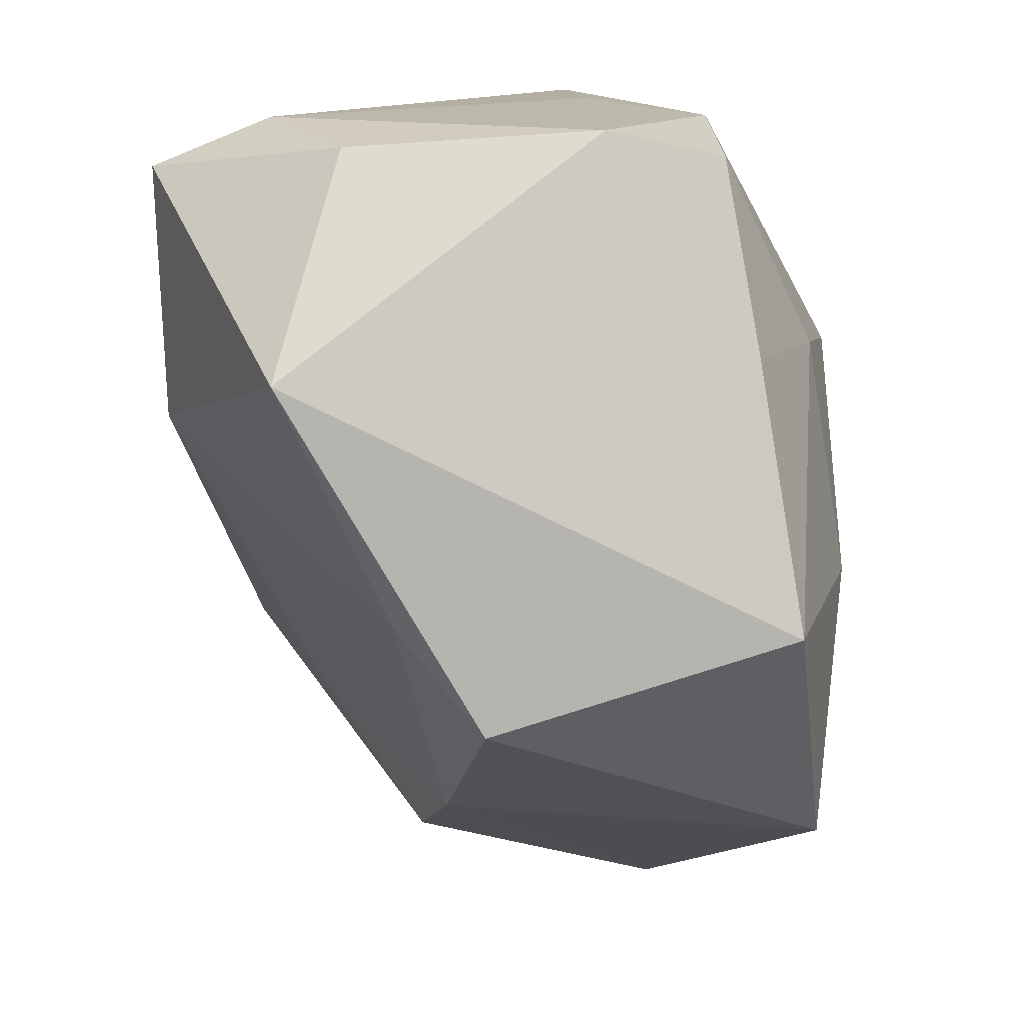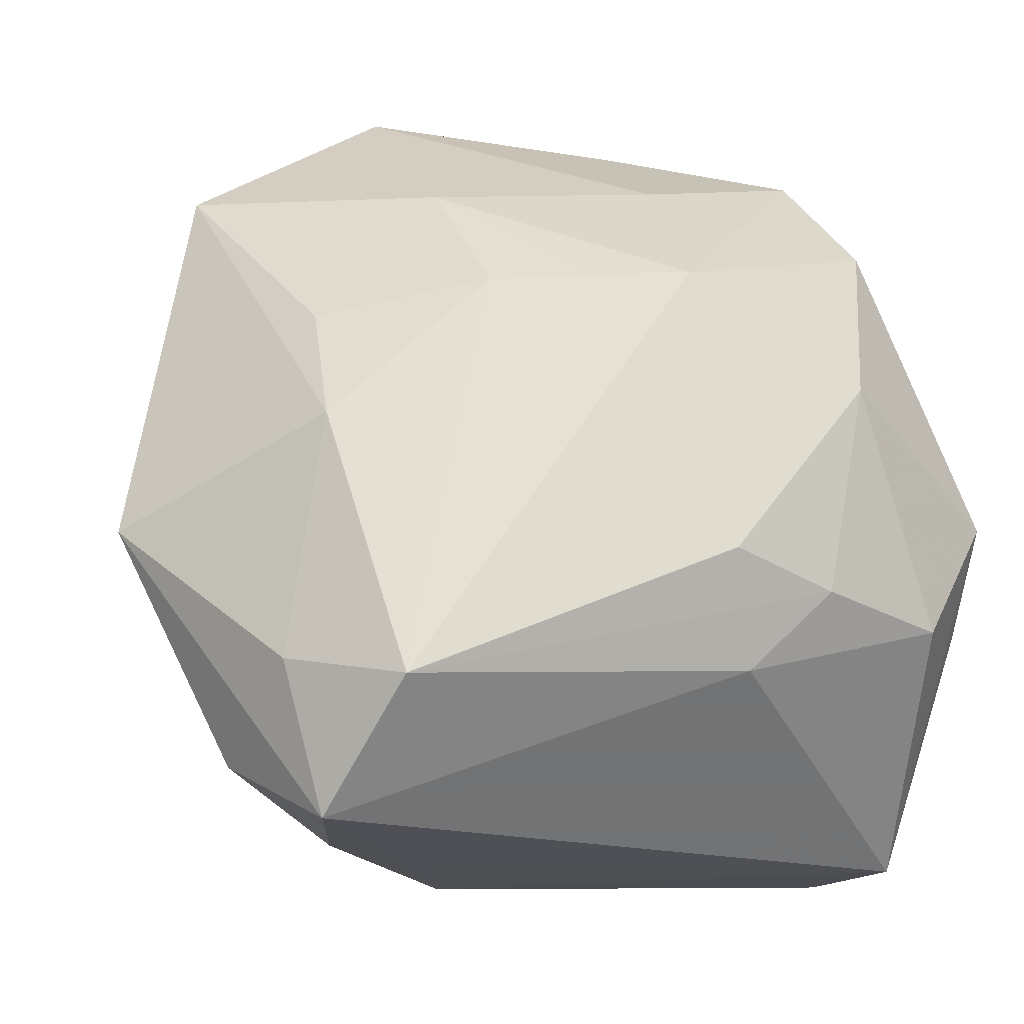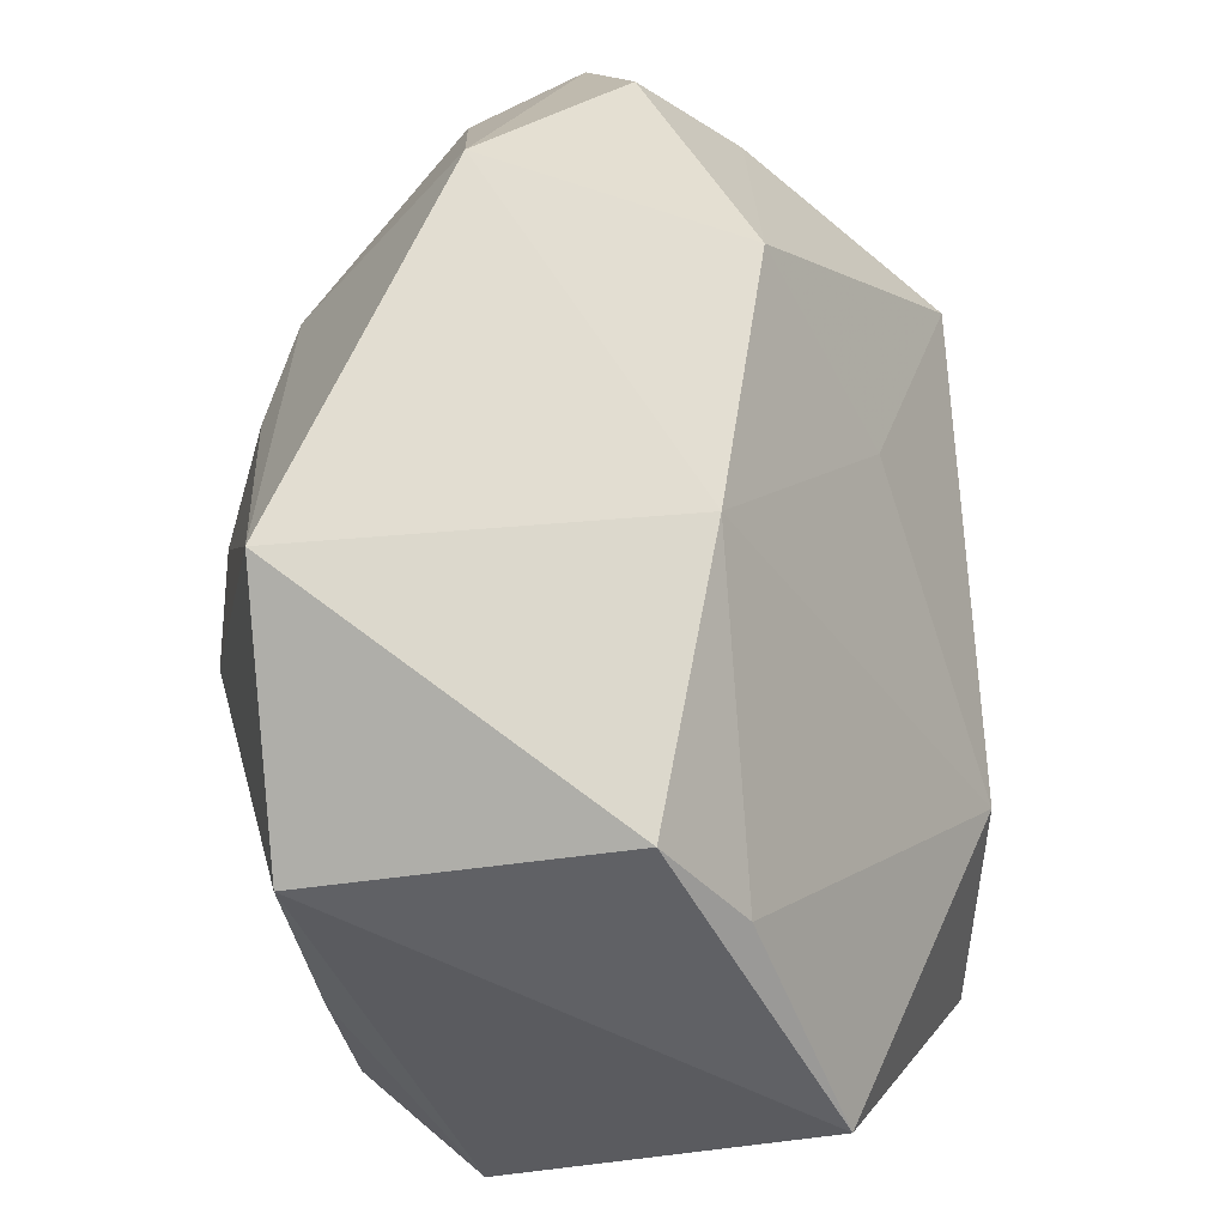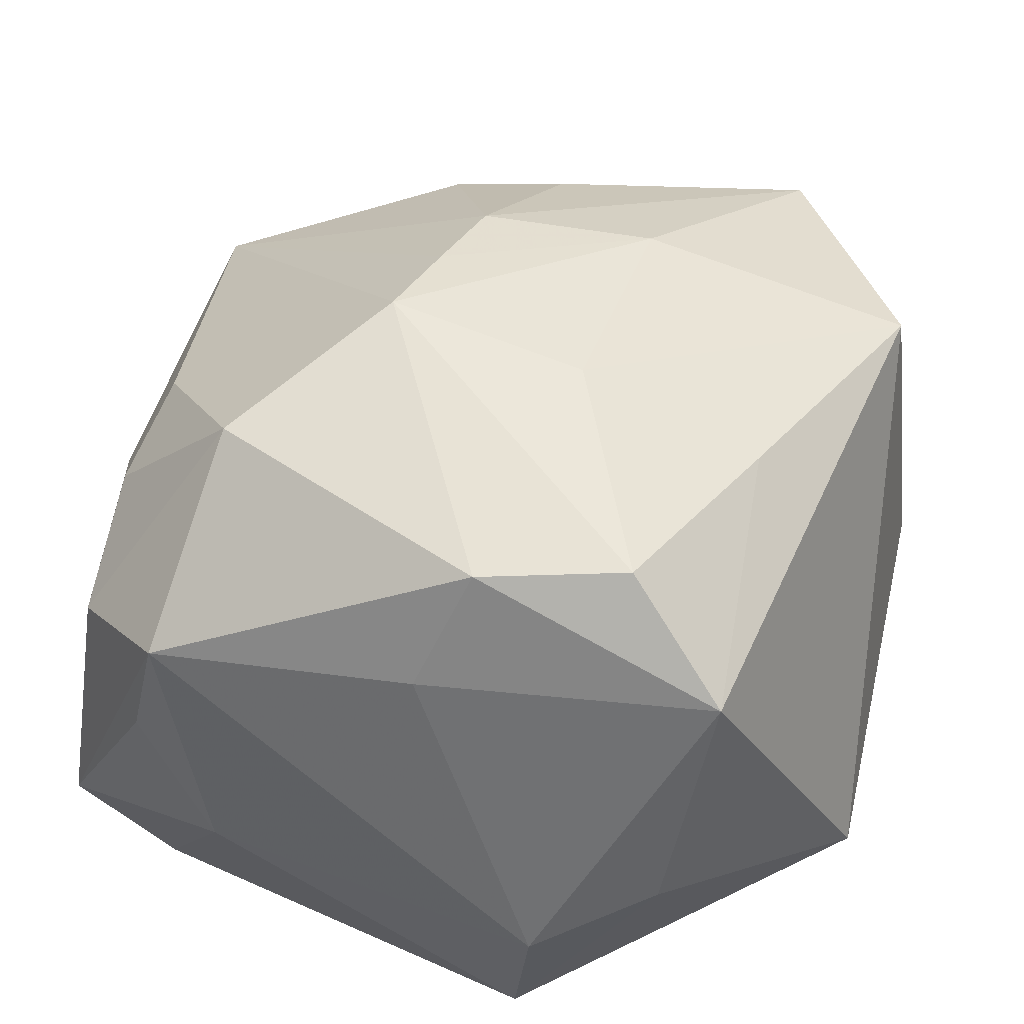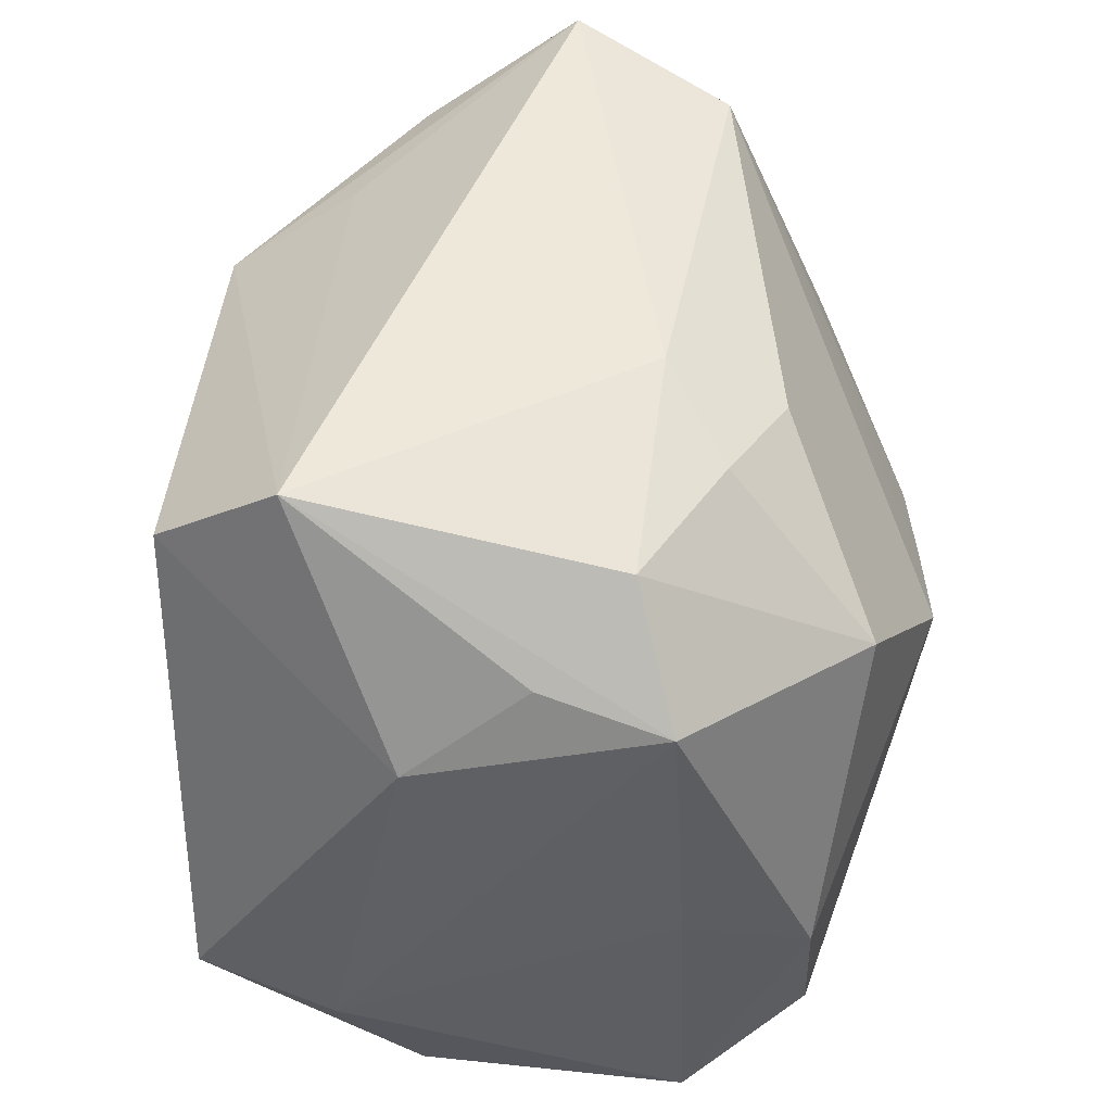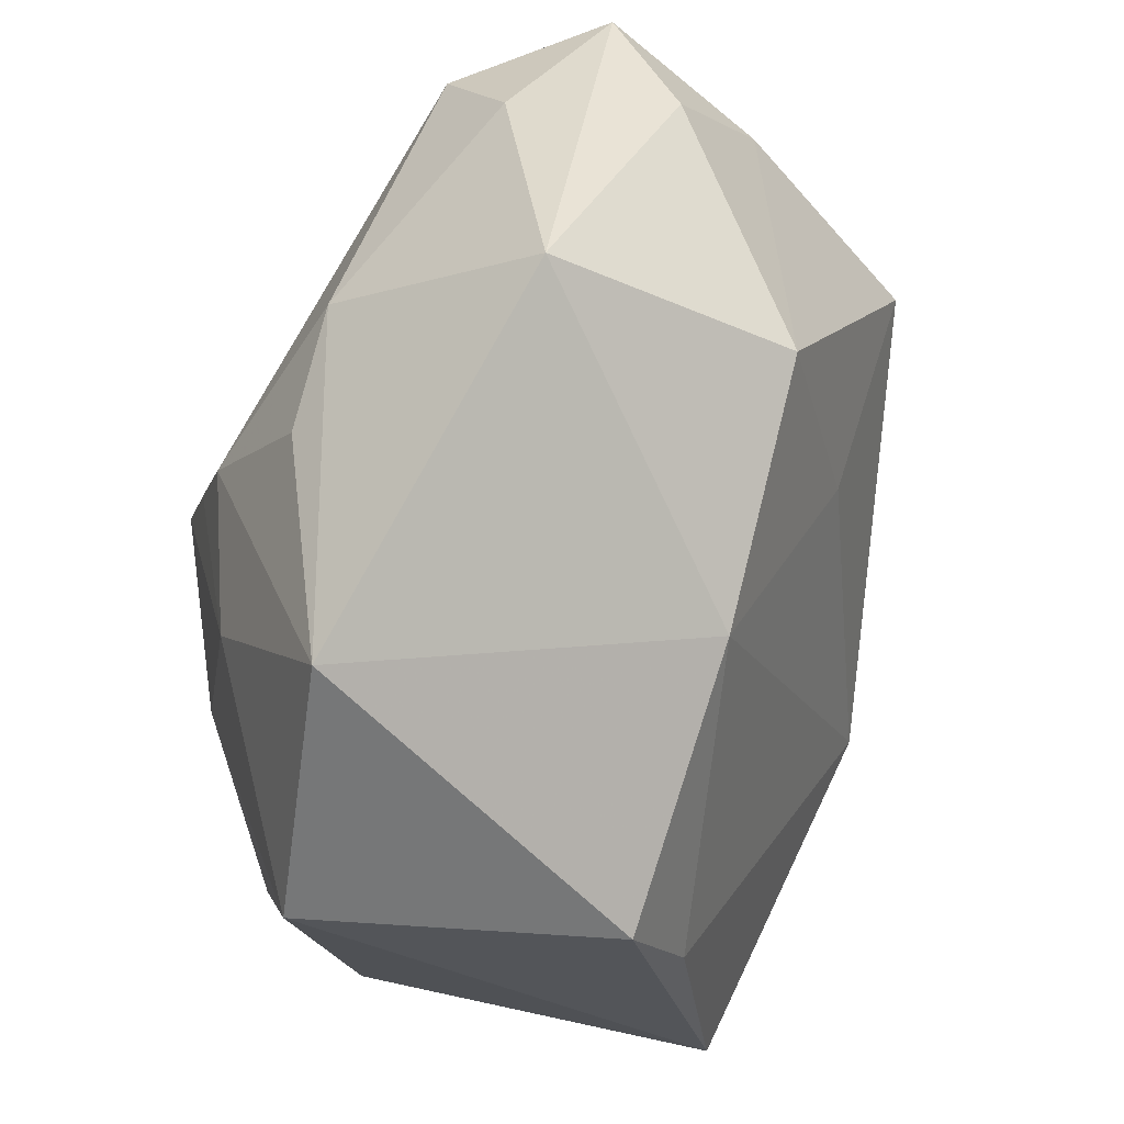
<metadata>
{"format":"obj","ext":"obj","renderer":"f3d","projection":"perspective","resolution":1024,"background":"white","views":[{"elev":-78.4,"azim":-87.5,"up":"+Y"},{"elev":40.5,"azim":164.2,"up":"+Z"},{"elev":-49.3,"azim":88.4,"up":"+Y"},{"elev":34.3,"azim":-75.7,"up":"+Z"},{"elev":47.9,"azim":-92.4,"up":"+Y"},{"elev":-25.3,"azim":74.7,"up":"+Y"}]}
</metadata>
<code>
v 0.01144 0.01528 -0.009189
v 0.01688 -0.01362 0.01429
v 0.01096 0.000729 -0.01139
v 0.009114 -0.02158 -0.0016
v -0.0165 -0.005869 -0.01718
v 0.02145 0.01355 -0.0005739
v 0.01804 0.02003 0.00158
v -0.003778 0.01564 0.009617
v -0.006878 -0.01545 0.01194
v 0.01336 0.01846 0.008404
v -0.006392 -0.006633 0.01523
v 0.02447 0.002801 0.006501
v -0.003622 0.01869 0.00424
v -0.01773 -0.004171 0.0105
v -0.0003064 0.002091 0.01704
v 0.02084 0.001924 -0.005883
v -0.005222 0.003141 0.01697
v 0.01392 0.005184 0.01375
v -0.009965 0.0155 -0.01727
v 0.01701 0.01543 -0.005609
v -0.01217 0.009646 0.01292
v 0.004515 0.001054 0.01704
v -0.01199 0.01983 -0.0118
v -0.01743 -0.01332 -0.007227
v -0.007497 -0.02151 -0.01037
v 0.01307 -0.00101 0.01498
v 0.01839 0.01431 0.006811
v -0.01421 0.01687 0.002394
v -0.008392 0.01681 0.006592
v -0.01611 -0.01127 0.01088
v 0.01065 0.0118 -0.01504
v 0.01606 -0.009836 -0.004021
v -0.01729 0.01345 -0.001888
v -0.01823 0.009359 -0.007481
v 0.004042 -0.02055 -0.005558
v -0.01872 0.01175 0.003833
v -0.01872 -0.007141 -0.01102
v -0.01872 -0.001485 0.004536
v -0.001792 0.00323 -0.01687
v -0.01782 -0.01591 0.00507
v 0.005122 -0.007567 0.01652
v -0.003935 -0.005753 -0.01727
v 0.005355 -0.02067 0.01312
f 43 40 25
f 12 18 2
f 2 32 12
f 25 5 42
f 34 5 37
f 4 32 2
f 2 43 4
f 4 43 25
f 27 12 7
f 18 12 27
f 10 8 17
f 10 22 18
f 18 27 10
f 10 27 7
f 10 29 8
f 7 31 1
f 23 1 31
f 7 1 23
f 21 14 17
f 21 29 28
f 17 8 21
f 8 29 21
f 17 14 30
f 30 14 40
f 40 14 38
f 38 37 40
f 16 12 32
f 2 18 26
f 26 22 2
f 18 22 26
f 15 10 17
f 22 10 15
f 41 43 2
f 2 22 41
f 22 15 41
f 41 15 17
f 25 40 24
f 40 37 24
f 24 5 25
f 24 37 5
f 35 42 32
f 32 4 35
f 25 42 35
f 35 4 25
f 28 29 13
f 13 23 28
f 29 10 13
f 7 23 13
f 13 10 7
f 33 23 34
f 19 5 34
f 34 23 19
f 19 23 31
f 19 42 5
f 40 43 9
f 9 30 40
f 7 12 6
f 12 16 6
f 32 42 3
f 3 16 32
f 3 42 31
f 31 16 3
f 14 21 36
f 36 38 14
f 36 21 28
f 36 33 34
f 28 23 36
f 23 33 36
f 34 37 36
f 37 38 36
f 31 42 39
f 39 19 31
f 42 19 39
f 43 41 11
f 11 9 43
f 11 41 17
f 17 30 11
f 30 9 11
f 20 16 31
f 20 6 16
f 20 31 7
f 7 6 20

</code>
